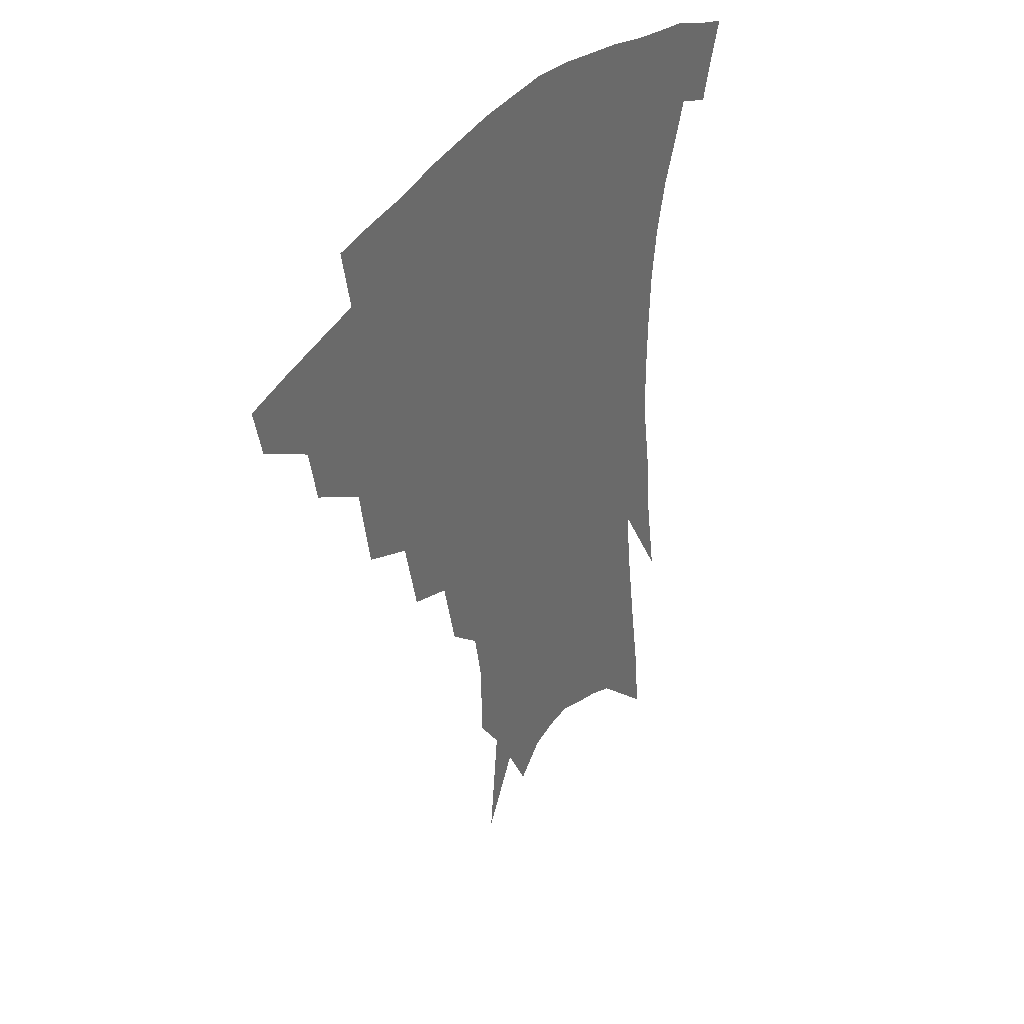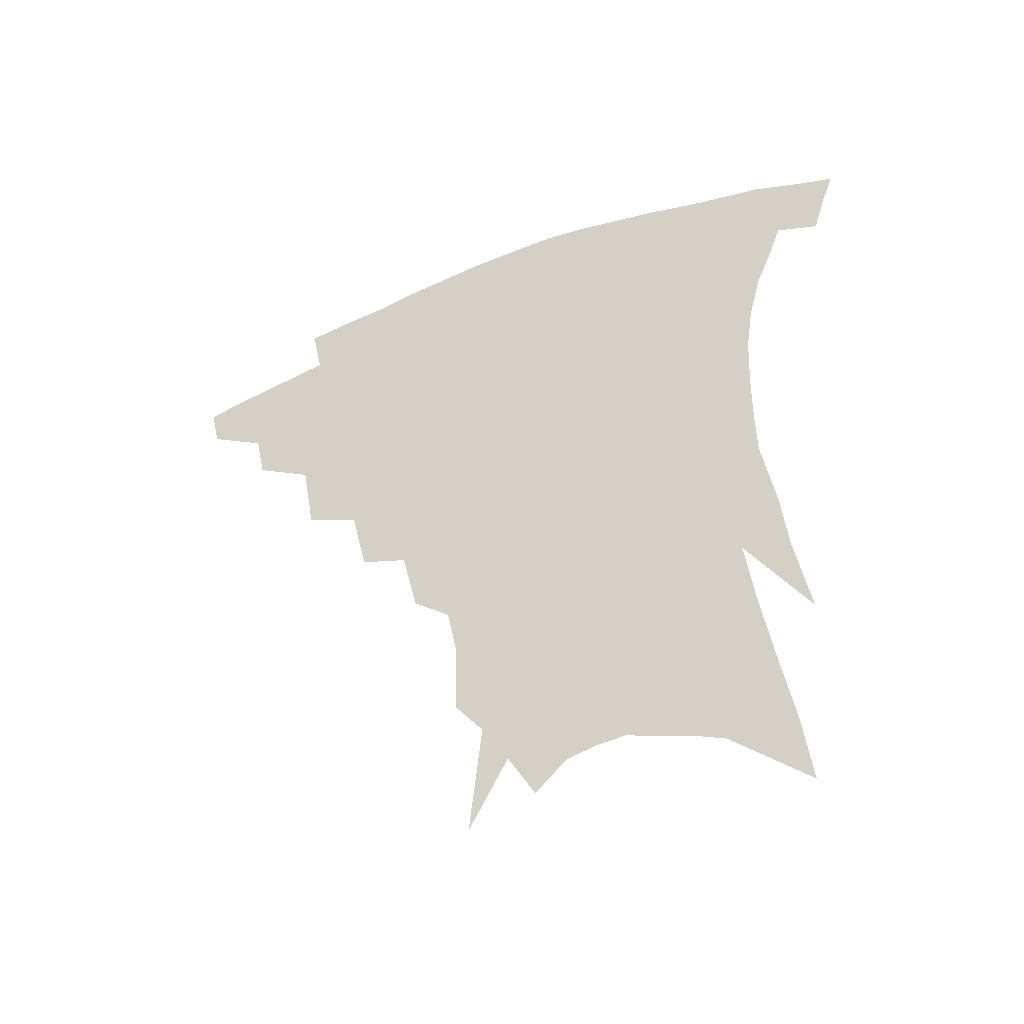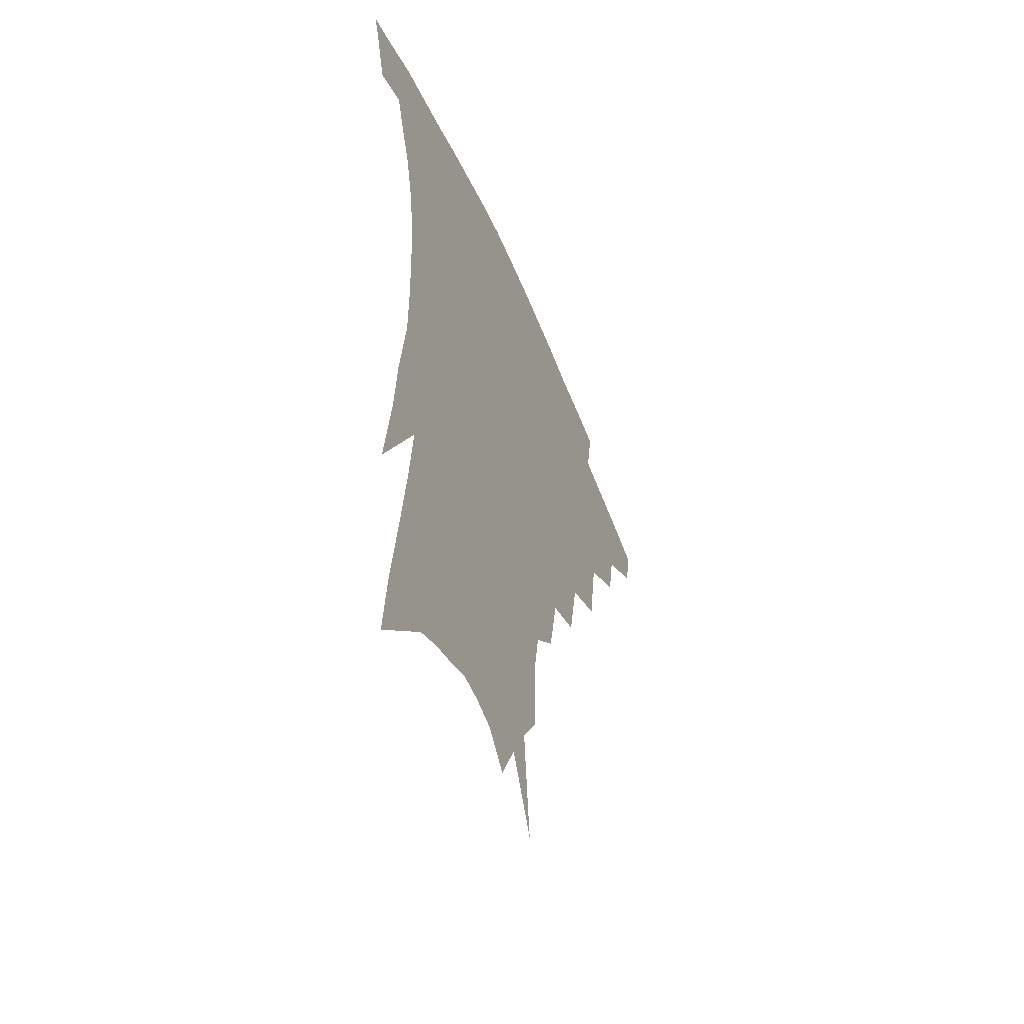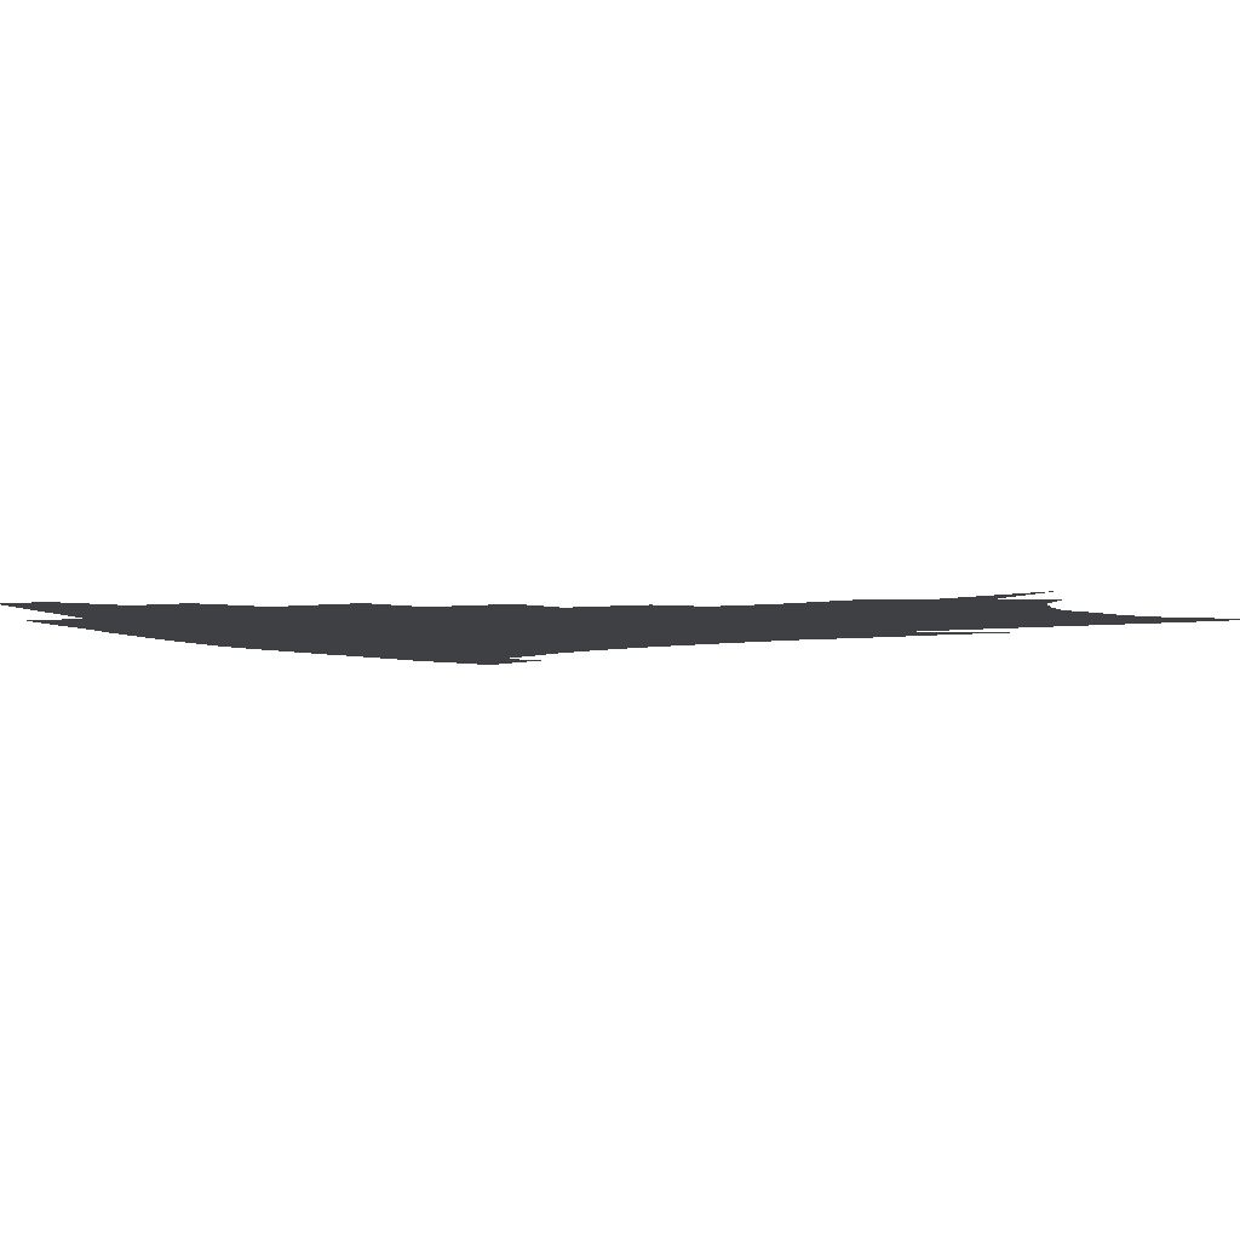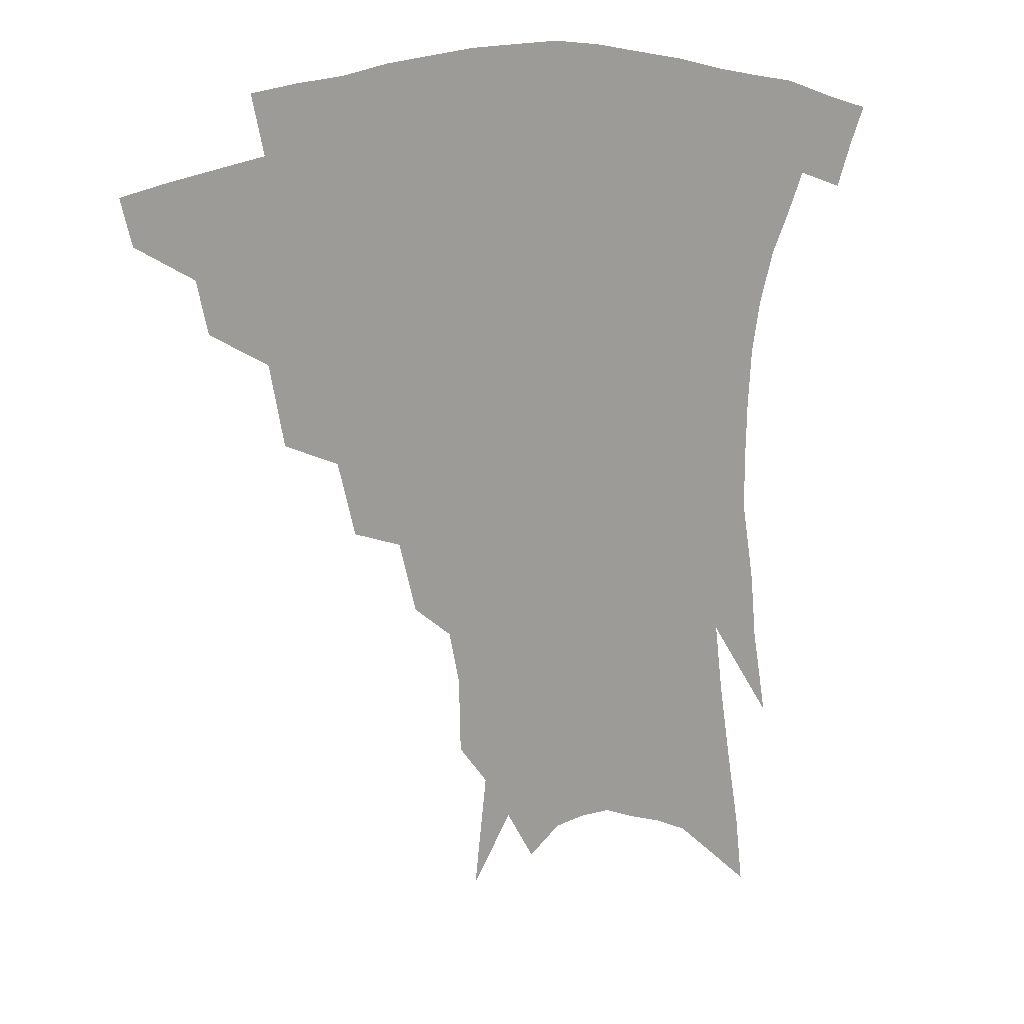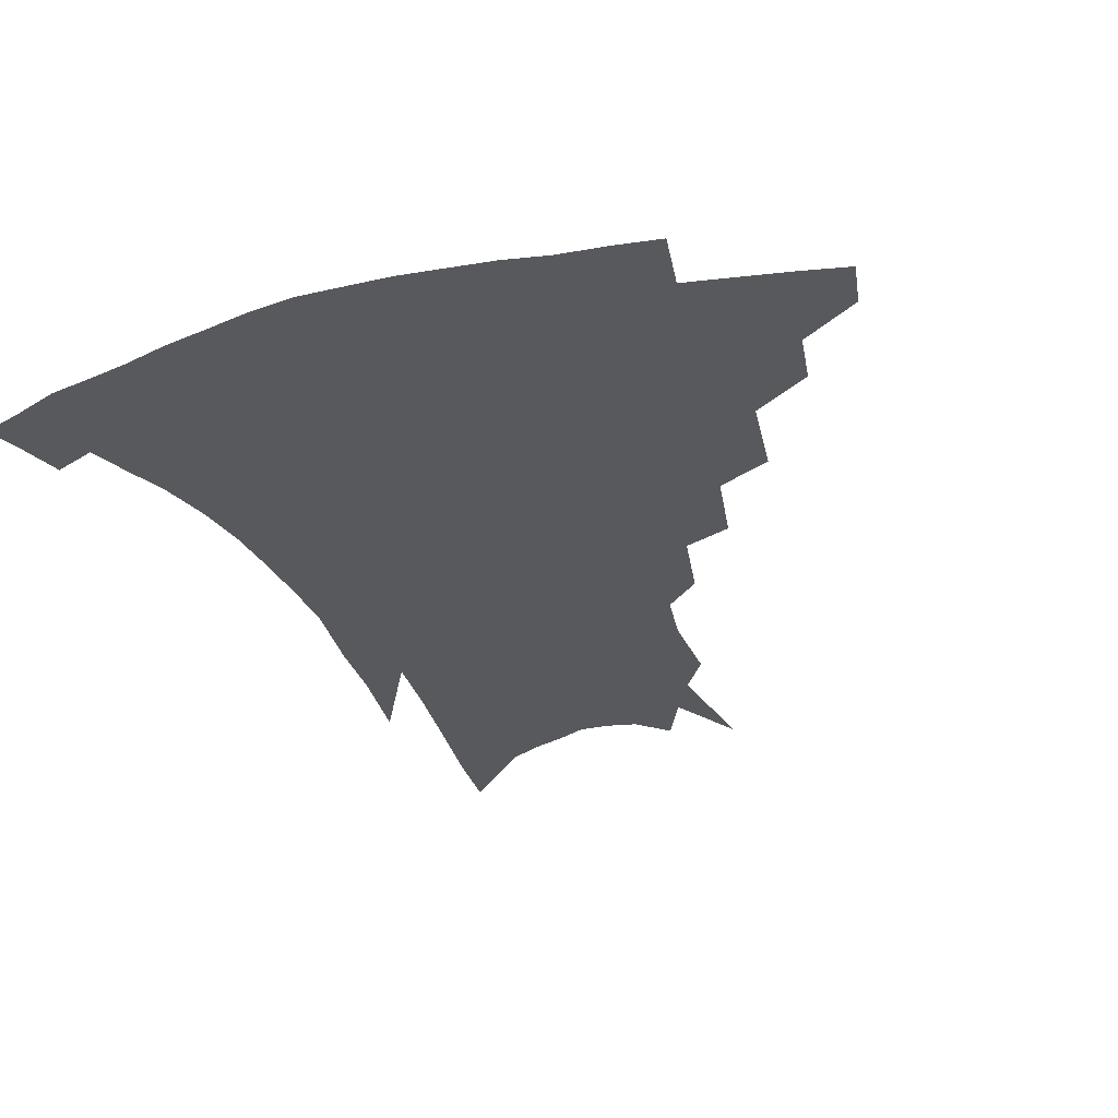
<metadata>
{"format":"obj","ext":"obj","renderer":"f3d","projection":"perspective","resolution":1024,"background":"white","views":[{"elev":38.2,"azim":-56.4,"up":"+Y"},{"elev":-49.7,"azim":23.5,"up":"+Y"},{"elev":-51.6,"azim":112.0,"up":"+Y"},{"elev":-5.1,"azim":-59.0,"up":"+Z"},{"elev":19.7,"azim":-21.1,"up":"+Y"},{"elev":-29.4,"azim":-159.1,"up":"+Z"}]}
</metadata>
<code>
v 462.7 332.3 0
v 459.3 347.5 0
v 484.6 303.1 0
v 481.2 320.5 0
v 478 335.9 0
v 474.3 351 0
v 507.4 264.6 0
v 503 291.4 0
v 499.3 309.3 0
v 496 324.7 0
v 492.6 339.2 0
v 489.6 354 0
v 529.8 232 0
v 524.5 256.5 0
v 519.4 275.8 0
v 516.2 298.7 0
v 513.1 314.1 0
v 510 328.1 0
v 507.2 342.3 0
v 504.2 356.9 0
v 500.6 376 0
v 549.9 202.8 0
v 544.8 226.3 0
v 539.1 243.3 0
v 535.7 269.9 0
v 532 286.1 0
v 529.1 302.1 0
v 526.4 317.3 0
v 523.7 331.2 0
v 521.3 344.9 0
v 518.4 359.3 0
v 514.9 378.1 0
v 565.4 149.2 0
v 565 174.6 0
v 561.8 192.2 0
v 557.6 215.9 0
v 553.3 237.9 0
v 549.9 259.6 0
v 547.1 278 0
v 544.6 293.1 0
v 541.9 306.3 0
v 539.5 319.8 0
v 537.2 333.3 0
v 535.2 347.3 0
v 532.3 362.8 0
v 529.4 379.5 0
v 570.5 97.2 0
v 574.4 135.9 0
v 574.3 162.3 0
v 572.7 185.2 0
v 569.4 206.3 0
v 565.8 223.5 0
v 562.6 246.6 0
v 560.3 266.1 0
v 558.2 282.2 0
v 556.3 295.9 0
v 555 310.3 0
v 553.1 322.9 0
v 550.9 335.7 0
v 549.3 349.3 0
v 546.6 364.6 0
v 543.4 382.5 0
v 582.8 120.9 0
v 583.3 145.5 0
v 582.9 175.4 0
v 580.5 194.2 0
v 577.6 213.6 0
v 574.7 233.4 0
v 572.2 252 0
v 570.9 272.6 0
v 569 284.1 0
v 568.1 299.2 0
v 567.2 312.6 0
v 566.1 325.1 0
v 566.1 337.8 0
v 562.9 351.3 0
v 560.9 365.3 0
v 557.4 384.1 0
v 591.5 103.9 0
v 592.6 132.6 0
v 592.2 156.6 0
v 590.8 179.7 0
v 588.5 202 0
v 586 220.2 0
v 583.8 241.6 0
v 582.2 257.5 0
v 581 275.1 0
v 580.1 287.5 0
v 579.8 302.4 0
v 578.9 314 0
v 578.1 325.6 0
v 578 338.9 0
v 576 352.4 0
v 574.5 365.6 0
v 571.2 385.7 0
v 601.2 113.3 0
v 601.4 137.4 0
v 600.4 161.8 0
v 598.8 183 0
v 596.7 203.3 0
v 594.7 222.8 0
v 593 241.5 0
v 591.8 261.2 0
v 591.1 275.9 0
v 590.8 289.3 0
v 590.8 303.8 0
v 590.2 314.8 0
v 590.3 327 0
v 590.4 339.6 0
v 588.9 353.3 0
v 587.6 367.5 0
v 585.1 386.1 0
v 610.5 115.6 0
v 610 140.7 0
v 608.7 162.6 0
v 606.9 186.2 0
v 605 207.3 0
v 603.4 225.7 0
v 602.1 246.3 0
v 601.4 261.3 0
v 601.1 275.2 0
v 601.3 290.8 0
v 601.6 304 0
v 602.2 316.2 0
v 602.2 327.7 0
v 602.4 339.8 0
v 601.7 353.5 0
v 601.1 367.8 0
v 598.9 386.5 0
v 620.1 116 0
v 618.6 142.5 0
v 617.1 163.9 0
v 615.1 188.3 0
v 613.5 207.6 0
v 612 227.1 0
v 611.1 246.2 0
v 610.9 261.1 0
v 611.1 277.2 0
v 611.5 291.2 0
v 612.3 303.1 0
v 613.4 316.5 0
v 614.3 328.3 0
v 614.5 340.4 0
v 614.5 353.2 0
v 615.3 366.3 0
v 613.2 384.6 0
v 630.1 111.7 0
v 627.5 140.4 0
v 625.5 164 0
v 623.3 189 0
v 621.9 208.3 0
v 620.8 226.5 0
v 620.1 244.8 0
v 620.3 259.3 0
v 620.7 275.1 0
v 621.5 289 0
v 622.8 302.2 0
v 624.3 315 0
v 626.1 327.7 0
v 627.6 339.1 0
v 628.5 351.1 0
v 630 363 0
v 627.7 381.5 0
v 640 108.2 0
v 636.8 136.7 0
v 634.1 162.6 0
v 631.9 186.3 0
v 630.6 206 0
v 629.9 223.4 0
v 629.6 240.2 0
v 629.6 256.8 0
v 630.1 274.1 0
v 631.3 287 0
v 633.1 302.2 0
v 635.2 314.3 0
v 637.3 326.2 0
v 639.3 337.6 0
v 641.5 349.2 0
v 642.4 361.6 0
v 641.6 378.6 0
v 650 103.1 0
v 647 129.2 0
v 643.4 157.2 0
v 641.1 180.7 0
v 639.7 200.7 0
v 639.1 218.5 0
v 638.8 235.5 0
v 638.9 252.4 0
v 639.2 271.1 0
v 640.7 285.9 0
v 642.7 298.7 0
v 645.4 312.9 0
v 648.1 324.3 0
v 650.9 335.8 0
v 653.7 347.2 0
v 654.9 359.8 0
v 655.6 374.7 0
v 661.8 91.23 0
v 658.6 117.3 0
v 654.2 146.9 0
v 651.8 169.6 0
v 649.8 191.6 0
v 648.9 210.8 0
v 648.1 229.7 0
v 647.9 247.9 0
v 648.4 265.5 0
v 649.7 281.7 0
v 652 298.3 0
v 655.1 309.4 0
v 658.5 321.9 0
v 661.7 333.2 0
v 665.3 344.9 0
v 666.9 358.5 0
v 668.7 371.8 0
v 674 78.81 0
v 671.5 102.2 0
v 667.1 130.6 0
v 663.4 156.5 0
v 660.8 179.6 0
v 659.3 200.9 0
v 658 221.1 0
v 658.1 238.1 0
v 658 256.9 0
v 658.9 275.1 0
v 660.6 292.3 0
v 664.3 304.2 0
v 668.3 318.8 0
v 672.4 330.5 0
v 676.1 342.2 0
v 679.1 355.4 0
v 681.3 369.3 0
v 680.6 145.3 0
v 676 174.9 0
v 674 196.6 0
v 670 223.5 0
v 669.7 241.3 0
v 670 259.7 0
v 670.9 278.8 0
v 673.2 295.7 0
v 677.4 312.6 0
v 682.5 325.6 0
v 687.2 338.7 0
v 692.1 350.9 0
v 696.7 363.2 0
v 700.6 333.2 0
v 704.6 346.7 0
v 708.9 359 0
f 4 5 1
f 1 5 2
f 5 6 2
f 8 9 3
f 3 9 4
f 9 10 4
f 4 10 5
f 10 11 5
f 5 11 6
f 11 12 6
f 14 15 7
f 7 15 8
f 15 16 8
f 8 16 9
f 16 17 9
f 9 17 10
f 17 18 10
f 10 18 11
f 18 19 11
f 11 19 12
f 19 20 12
f 23 24 13
f 13 24 14
f 24 25 14
f 14 25 15
f 25 26 15
f 15 26 16
f 26 27 16
f 16 27 17
f 27 28 17
f 17 28 18
f 28 29 18
f 18 29 19
f 29 30 19
f 19 30 20
f 30 31 20
f 20 31 21
f 31 32 21
f 35 36 22
f 22 36 23
f 36 37 23
f 23 37 24
f 37 38 24
f 24 38 25
f 38 39 25
f 25 39 26
f 39 40 26
f 26 40 27
f 40 41 27
f 27 41 28
f 41 42 28
f 28 42 29
f 42 43 29
f 29 43 30
f 43 44 30
f 30 44 31
f 44 45 31
f 31 45 32
f 45 46 32
f 48 49 33
f 33 49 34
f 49 50 34
f 34 50 35
f 50 51 35
f 35 51 36
f 51 52 36
f 36 52 37
f 52 53 37
f 37 53 38
f 53 54 38
f 38 54 39
f 54 55 39
f 39 55 40
f 55 56 40
f 40 56 41
f 56 57 41
f 41 57 42
f 57 58 42
f 42 58 43
f 58 59 43
f 43 59 44
f 59 60 44
f 44 60 45
f 60 61 45
f 45 61 46
f 61 62 46
f 47 63 48
f 63 64 48
f 48 64 49
f 64 65 49
f 49 65 50
f 65 66 50
f 50 66 51
f 66 67 51
f 51 67 52
f 67 68 52
f 52 68 53
f 68 69 53
f 53 69 54
f 69 70 54
f 54 70 55
f 70 71 55
f 55 71 56
f 71 72 56
f 56 72 57
f 72 73 57
f 57 73 58
f 73 74 58
f 58 74 59
f 74 75 59
f 59 75 60
f 75 76 60
f 60 76 61
f 76 77 61
f 61 77 62
f 77 78 62
f 79 80 63
f 63 80 64
f 80 81 64
f 64 81 65
f 81 82 65
f 65 82 66
f 82 83 66
f 66 83 67
f 83 84 67
f 67 84 68
f 84 85 68
f 68 85 69
f 85 86 69
f 69 86 70
f 86 87 70
f 70 87 71
f 87 88 71
f 71 88 72
f 88 89 72
f 72 89 73
f 89 90 73
f 73 90 74
f 90 91 74
f 74 91 75
f 91 92 75
f 75 92 76
f 92 93 76
f 76 93 77
f 93 94 77
f 77 94 78
f 94 95 78
f 79 96 80
f 96 97 80
f 80 97 81
f 97 98 81
f 81 98 82
f 98 99 82
f 82 99 83
f 99 100 83
f 83 100 84
f 100 101 84
f 84 101 85
f 101 102 85
f 85 102 86
f 102 103 86
f 86 103 87
f 103 104 87
f 87 104 88
f 104 105 88
f 88 105 89
f 105 106 89
f 89 106 90
f 106 107 90
f 90 107 91
f 107 108 91
f 91 108 92
f 108 109 92
f 92 109 93
f 109 110 93
f 93 110 94
f 110 111 94
f 94 111 95
f 111 112 95
f 96 113 97
f 113 114 97
f 97 114 98
f 114 115 98
f 98 115 99
f 115 116 99
f 99 116 100
f 116 117 100
f 100 117 101
f 117 118 101
f 101 118 102
f 118 119 102
f 102 119 103
f 119 120 103
f 103 120 104
f 120 121 104
f 104 121 105
f 121 122 105
f 105 122 106
f 122 123 106
f 106 123 107
f 123 124 107
f 107 124 108
f 124 125 108
f 108 125 109
f 125 126 109
f 109 126 110
f 126 127 110
f 110 127 111
f 127 128 111
f 111 128 112
f 128 129 112
f 113 130 114
f 130 131 114
f 114 131 115
f 131 132 115
f 115 132 116
f 132 133 116
f 116 133 117
f 133 134 117
f 117 134 118
f 134 135 118
f 118 135 119
f 135 136 119
f 119 136 120
f 136 137 120
f 120 137 121
f 137 138 121
f 121 138 122
f 138 139 122
f 122 139 123
f 139 140 123
f 123 140 124
f 140 141 124
f 124 141 125
f 141 142 125
f 125 142 126
f 142 143 126
f 126 143 127
f 143 144 127
f 127 144 128
f 144 145 128
f 128 145 129
f 145 146 129
f 130 147 131
f 147 148 131
f 131 148 132
f 148 149 132
f 132 149 133
f 149 150 133
f 133 150 134
f 150 151 134
f 134 151 135
f 151 152 135
f 135 152 136
f 152 153 136
f 136 153 137
f 153 154 137
f 137 154 138
f 154 155 138
f 138 155 139
f 155 156 139
f 139 156 140
f 156 157 140
f 140 157 141
f 157 158 141
f 141 158 142
f 158 159 142
f 142 159 143
f 159 160 143
f 143 160 144
f 160 161 144
f 144 161 145
f 161 162 145
f 145 162 146
f 162 163 146
f 147 164 148
f 164 165 148
f 148 165 149
f 165 166 149
f 149 166 150
f 166 167 150
f 150 167 151
f 167 168 151
f 151 168 152
f 168 169 152
f 152 169 153
f 169 170 153
f 153 170 154
f 170 171 154
f 154 171 155
f 171 172 155
f 155 172 156
f 172 173 156
f 156 173 157
f 173 174 157
f 157 174 158
f 174 175 158
f 158 175 159
f 175 176 159
f 159 176 160
f 176 177 160
f 160 177 161
f 177 178 161
f 161 178 162
f 178 179 162
f 162 179 163
f 179 180 163
f 164 181 165
f 181 182 165
f 165 182 166
f 182 183 166
f 166 183 167
f 183 184 167
f 167 184 168
f 184 185 168
f 168 185 169
f 185 186 169
f 169 186 170
f 186 187 170
f 170 187 171
f 187 188 171
f 171 188 172
f 188 189 172
f 172 189 173
f 189 190 173
f 173 190 174
f 190 191 174
f 174 191 175
f 191 192 175
f 175 192 176
f 192 193 176
f 176 193 177
f 193 194 177
f 177 194 178
f 194 195 178
f 178 195 179
f 195 196 179
f 179 196 180
f 196 197 180
f 181 198 182
f 198 199 182
f 182 199 183
f 199 200 183
f 183 200 184
f 200 201 184
f 184 201 185
f 201 202 185
f 185 202 186
f 202 203 186
f 186 203 187
f 203 204 187
f 187 204 188
f 204 205 188
f 188 205 189
f 205 206 189
f 189 206 190
f 206 207 190
f 190 207 191
f 207 208 191
f 191 208 192
f 208 209 192
f 192 209 193
f 209 210 193
f 193 210 194
f 210 211 194
f 194 211 195
f 211 212 195
f 195 212 196
f 212 213 196
f 196 213 197
f 213 214 197
f 198 215 199
f 215 216 199
f 199 216 200
f 216 217 200
f 200 217 201
f 217 218 201
f 201 218 202
f 218 219 202
f 202 219 203
f 219 220 203
f 203 220 204
f 220 221 204
f 204 221 205
f 221 222 205
f 205 222 206
f 222 223 206
f 206 223 207
f 223 224 207
f 207 224 208
f 224 225 208
f 208 225 209
f 225 226 209
f 209 226 210
f 226 227 210
f 210 227 211
f 227 228 211
f 211 228 212
f 228 229 212
f 212 229 213
f 229 230 213
f 213 230 214
f 230 231 214
f 219 232 220
f 232 233 220
f 220 233 221
f 233 234 221
f 221 234 222
f 234 235 222
f 222 235 223
f 235 236 223
f 223 236 224
f 236 237 224
f 224 237 225
f 237 238 225
f 225 238 226
f 238 239 226
f 226 239 227
f 239 240 227
f 227 240 228
f 240 241 228
f 228 241 229
f 241 242 229
f 229 242 230
f 242 243 230
f 230 243 231
f 243 244 231
f 242 245 243
f 245 246 243
f 243 246 244
f 246 247 244

</code>
